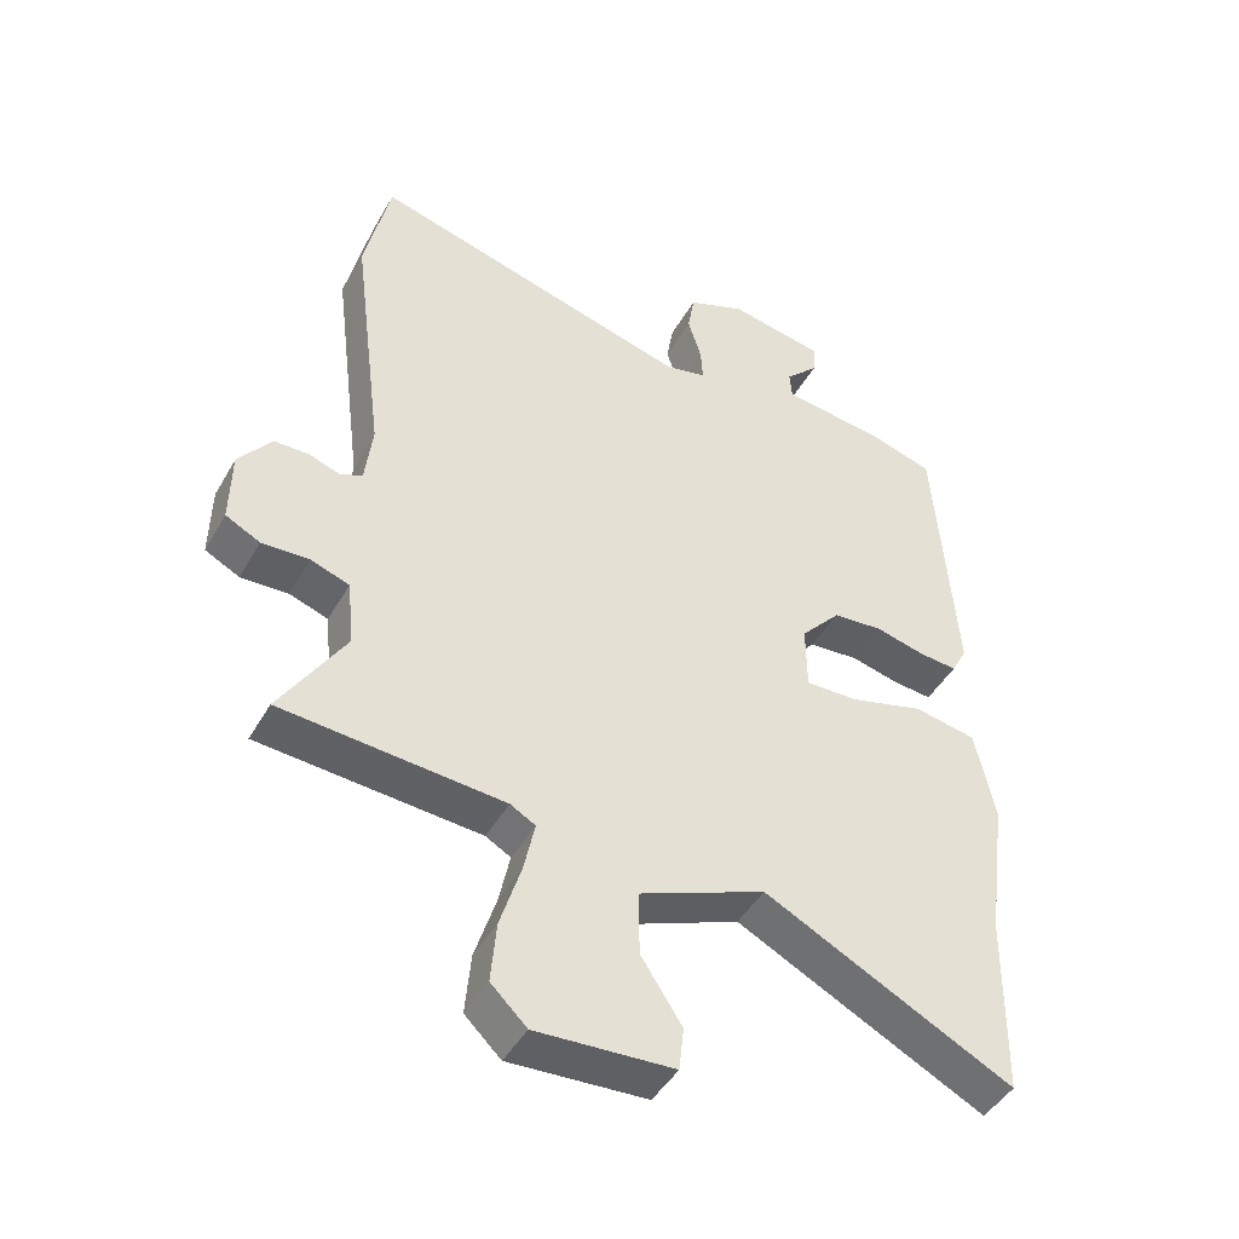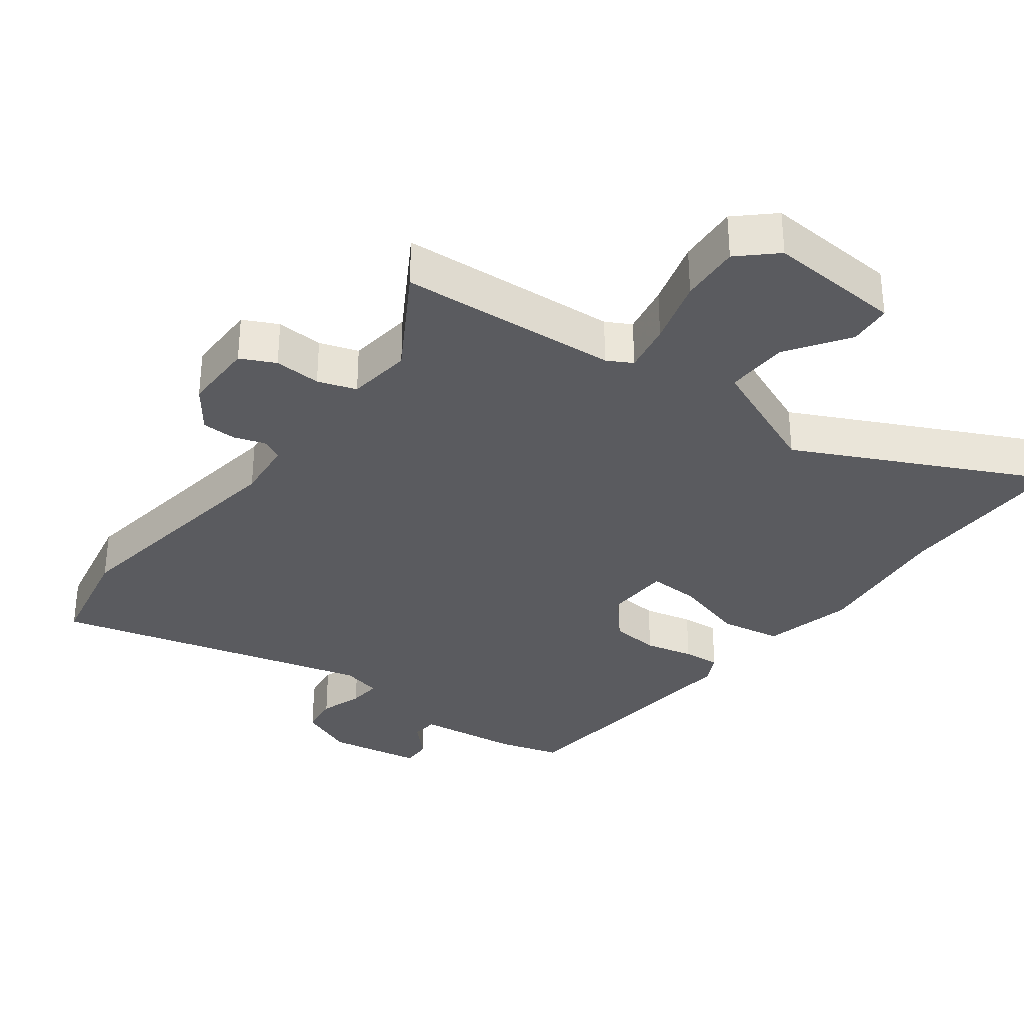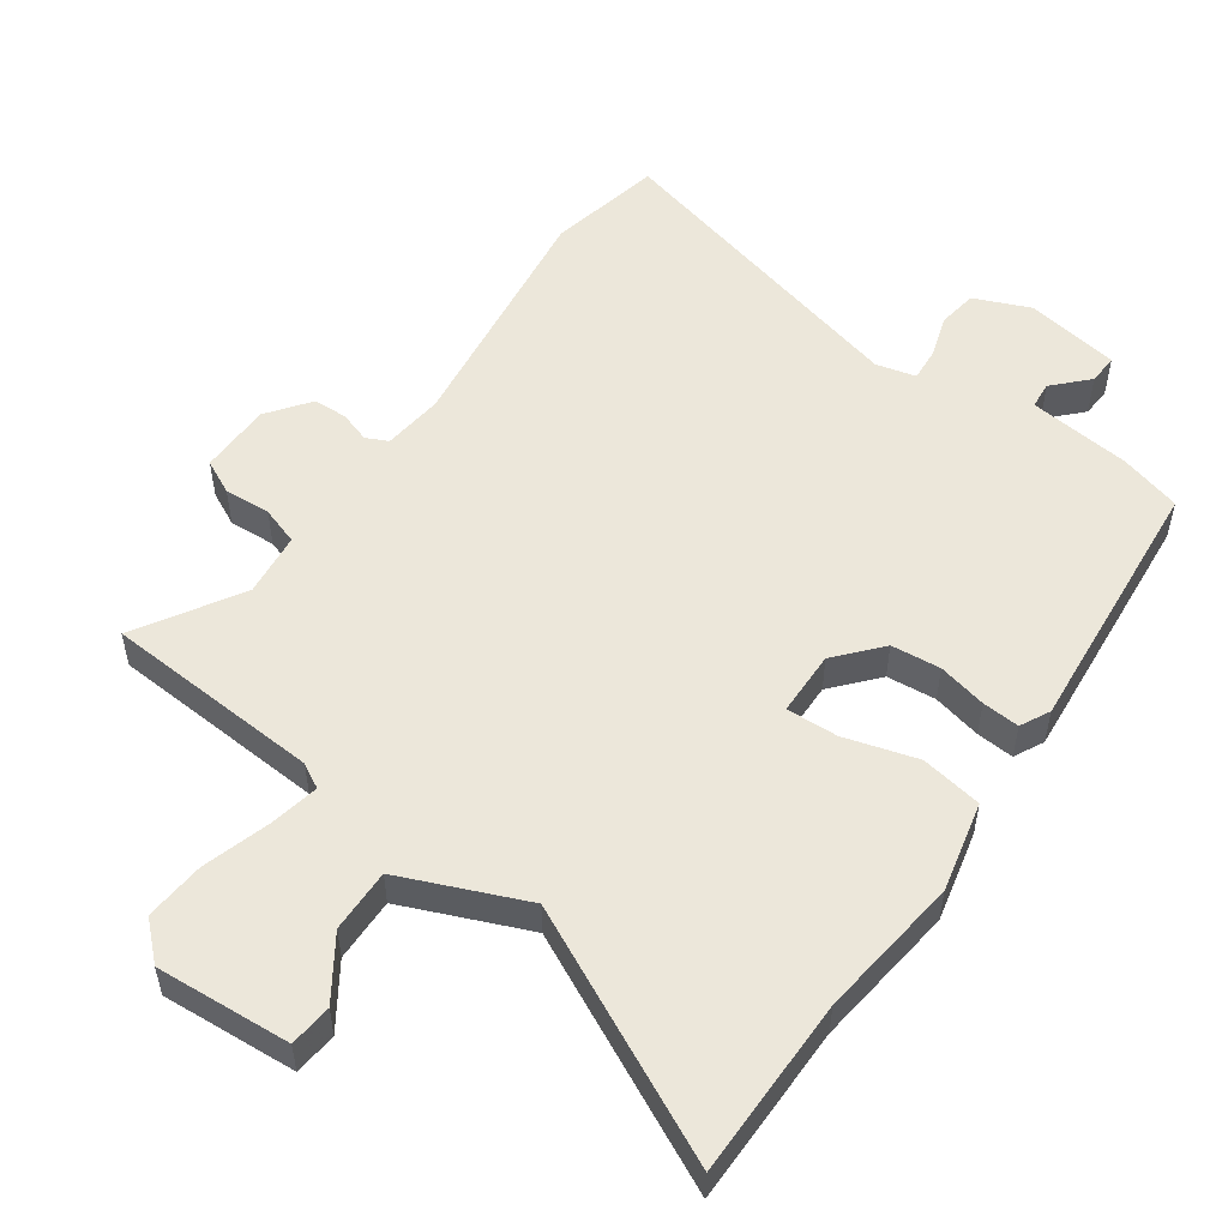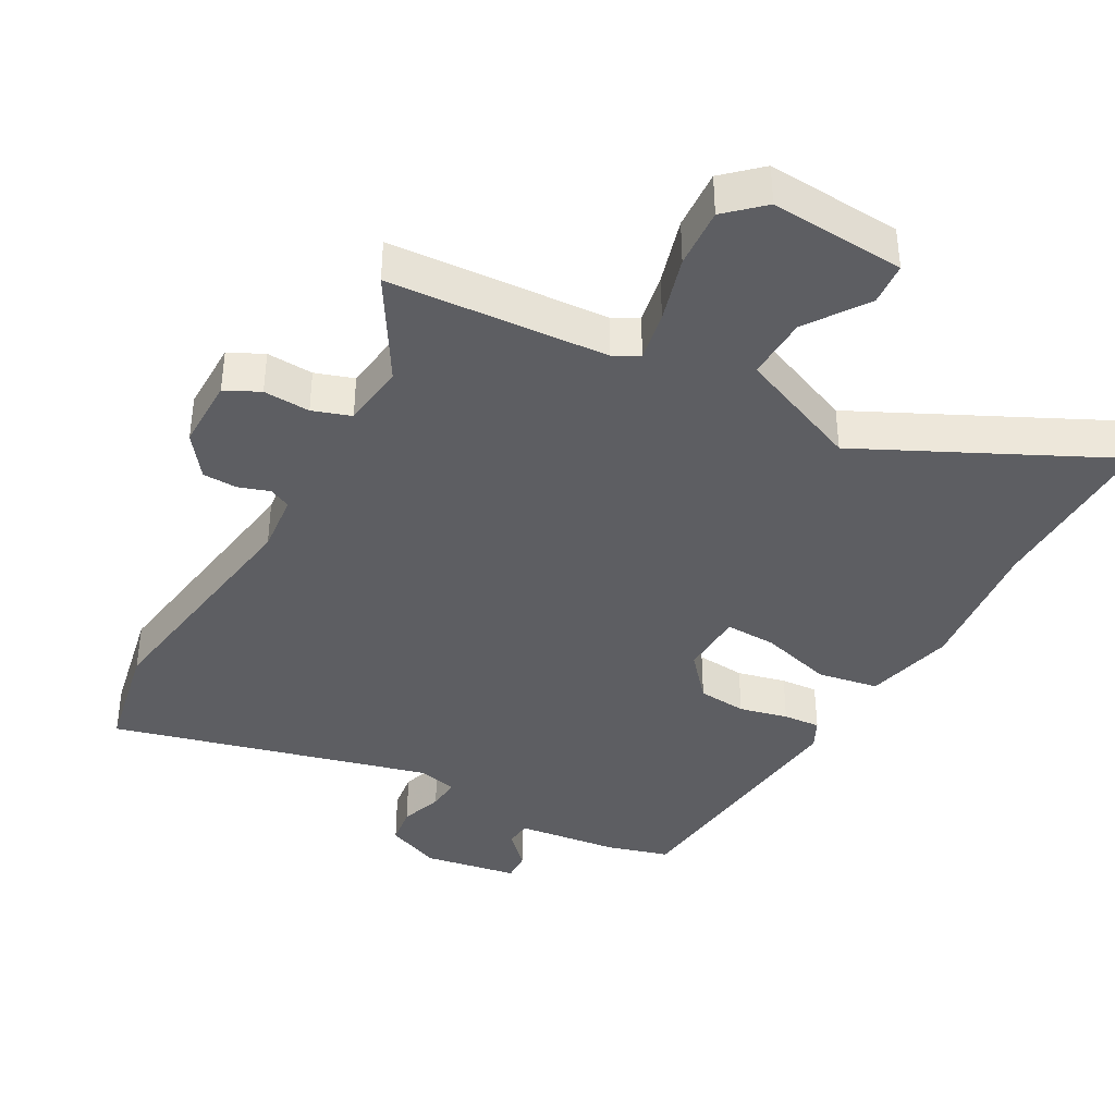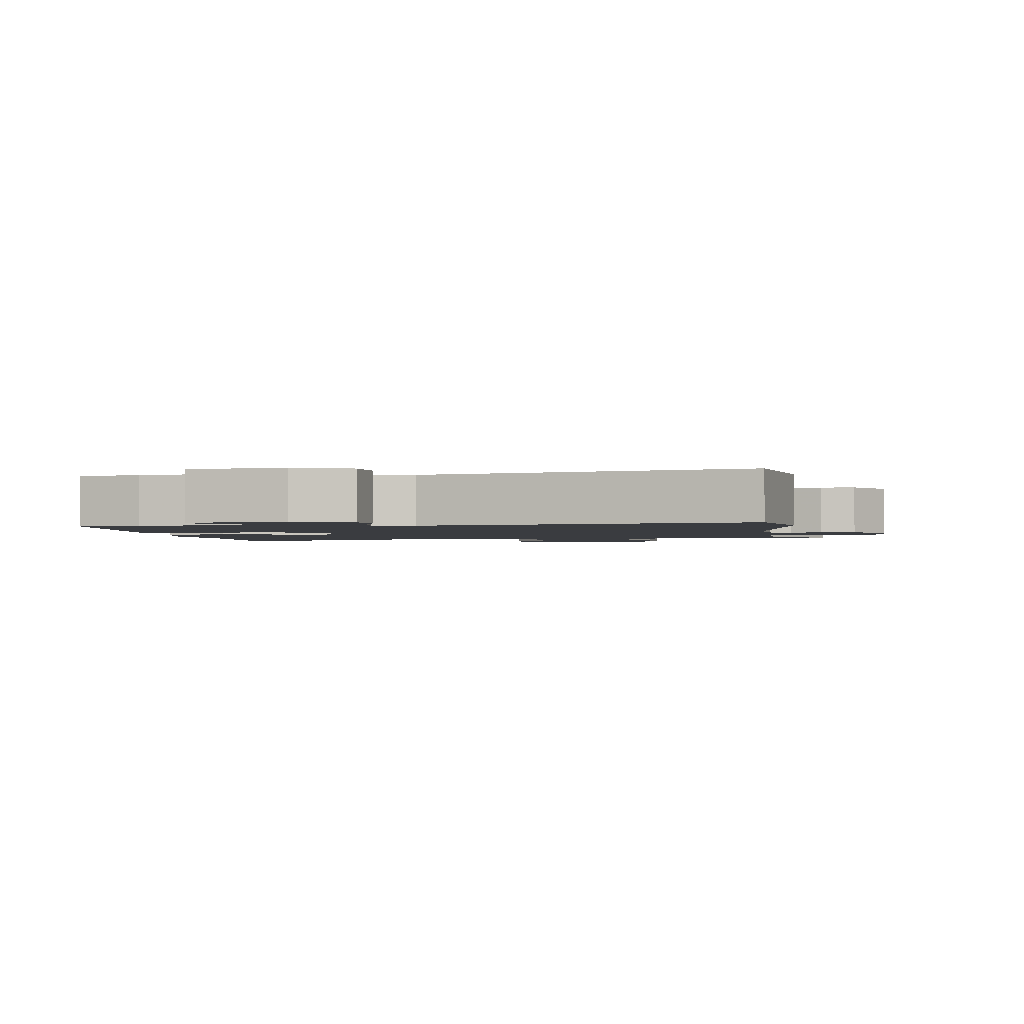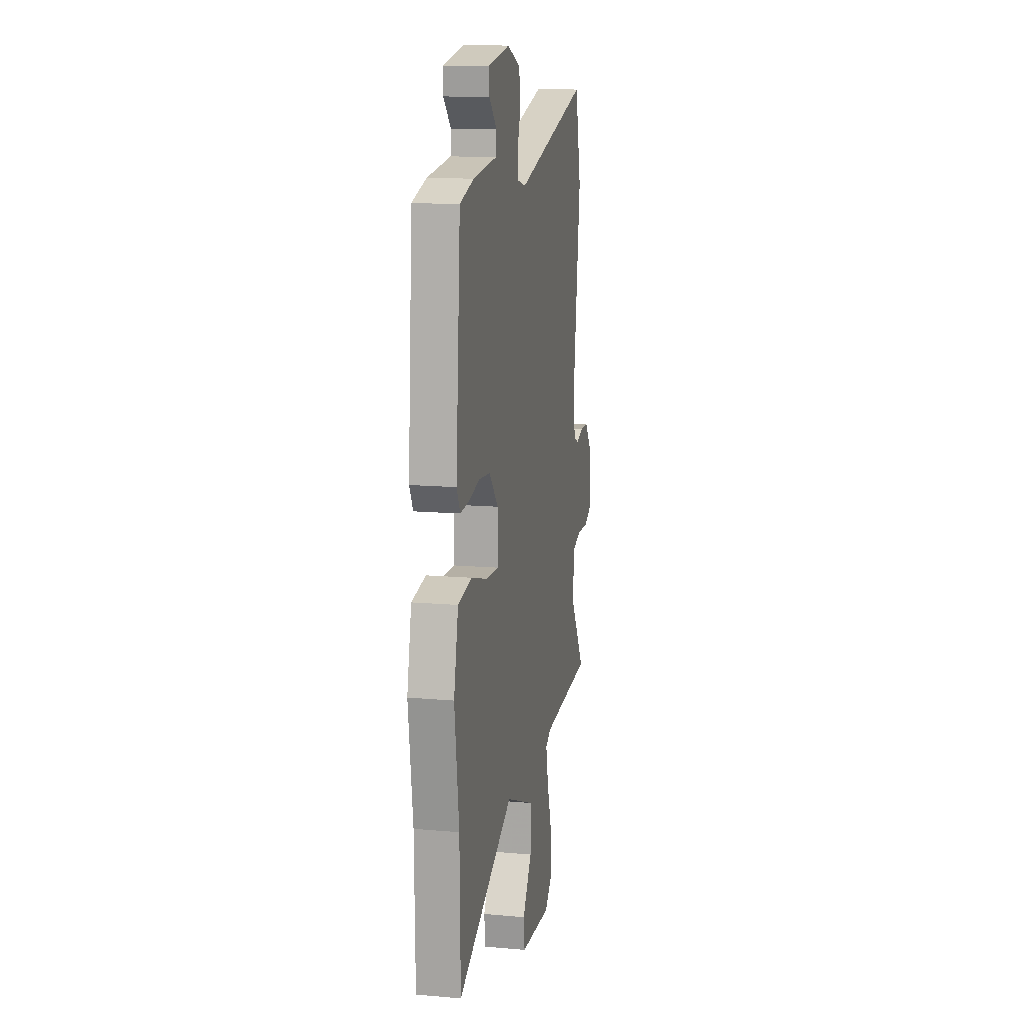
<metadata>
{"format":"obj","ext":"obj","renderer":"f3d","projection":"perspective","resolution":1024,"background":"white","views":[{"elev":-45.2,"azim":151.9,"up":"+Z"},{"elev":-32.8,"azim":142.1,"up":"+Y"},{"elev":52.8,"azim":-145.5,"up":"+Y"},{"elev":-38.8,"azim":150.0,"up":"+Y"},{"elev":-1.7,"azim":6.7,"up":"+Y"},{"elev":13.1,"azim":-78.5,"up":"+Z"}]}
</metadata>
<code>
v -0.476 0.07 0.499
v -0.384 0.07 0.527
v -0.229 0.07 0.547
v -0.226 0.07 0.588
v -0.275 0.07 0.638
v -0.278 0.07 0.683
v -0.136 0.07 0.709
v -0.052 0.07 0.675
v -0.042 0.07 0.615
v -0.062 0.07 0.55
v -0.065 0.07 0.5
v -0.005 0.07 0.486
v 0.474 0.07 0.618
v 0.512 0.07 0.446
v 0.465 0.07 0.072
v 0.476 0.07 -0.019
v 0.509 0.07 -0.034
v 0.555 0.07 -0.018
v 0.607 0.07 -0.019
v 0.655 0.07 -0.082
v 0.657 0.07 -0.191
v 0.606 0.07 -0.217
v 0.536 0.07 -0.214
v 0.479 0.07 -0.234
v 0.469 0.07 -0.331
v 0.565 0.07 -0.485
v 0.238 0.07 -0.511
v 0.201 0.07 -0.532
v 0.217 0.07 -0.607
v 0.248 0.07 -0.706
v 0.256 0.07 -0.796
v 0.203 0.07 -0.847
v 0.001 0.07 -0.836
v -0.006 0.07 -0.772
v 0.054 0.07 -0.68
v 0.055 0.07 -0.585
v -0.131 0.07 -0.51
v -0.497 0.07 -0.696
v -0.501 0.07 -0.427
v -0.53 0.07 -0.213
v -0.501 0.07 -0.077
v -0.409 0.07 -0.06
v -0.3 0.07 -0.09
v -0.222 0.07 -0.092
v -0.221 0.07 0.006
v -0.28 0.07 0.072
v -0.354 0.07 0.078
v -0.427 0.07 0.06
v -0.483 0.07 0.055
v -0.506 0.07 0.099
v -0.476 0 0.499
v -0.384 0 0.527
v -0.229 0 0.547
v -0.226 0 0.588
v -0.275 0 0.638
v -0.278 0 0.683
v -0.136 0 0.709
v -0.052 0 0.675
v -0.042 0 0.615
v -0.062 0 0.55
v -0.065 0 0.5
v -0.005 0 0.486
v 0.474 0 0.618
v 0.512 0 0.446
v 0.465 0 0.072
v 0.476 0 -0.019
v 0.509 0 -0.034
v 0.555 0 -0.018
v 0.607 0 -0.019
v 0.655 0 -0.082
v 0.657 0 -0.191
v 0.606 0 -0.217
v 0.536 0 -0.214
v 0.479 0 -0.234
v 0.469 0 -0.331
v 0.565 0 -0.485
v 0.238 0 -0.511
v 0.201 0 -0.532
v 0.217 0 -0.607
v 0.248 0 -0.706
v 0.256 0 -0.796
v 0.203 0 -0.847
v 0.001 0 -0.836
v -0.006 0 -0.772
v 0.054 0 -0.68
v 0.055 0 -0.585
v -0.131 0 -0.51
v -0.497 0 -0.696
v -0.501 0 -0.427
v -0.53 0 -0.213
v -0.501 0 -0.077
v -0.409 0 -0.06
v -0.3 0 -0.09
v -0.222 0 -0.092
v -0.221 0 0.006
v -0.28 0 0.072
v -0.354 0 0.078
v -0.427 0 0.06
v -0.483 0 0.055
v -0.506 0 0.099
f 47 48 49 50
f 46 47 50 1
f 45 46 1 2
f 40 41 42 43
f 39 40 43 44
f 37 38 39 44
f 36 37 44 45
f 32 33 34 35
f 32 35 36
f 29 30 31 32
f 28 29 32 36
f 27 28 36 45
f 25 26 27 45
f 20 21 22 23
f 20 23 24
f 17 18 19 20
f 17 20 24
f 16 17 24
f 15 16 24 25
f 12 13 14 15
f 11 12 15 25
f 7 8 9 10
f 7 10 11
f 4 5 6 7
f 3 4 7 11
f 11 25 45
f 2 3 11 45
f 100 99 98 97
f 51 100 97 96
f 52 51 96 95
f 93 92 91 90
f 94 93 90 89
f 94 89 88 87
f 95 94 87 86
f 85 84 83 82
f 86 85 82
f 82 81 80 79
f 86 82 79 78
f 95 86 78 77
f 95 77 76 75
f 73 72 71 70
f 74 73 70
f 70 69 68 67
f 74 70 67
f 74 67 66
f 75 74 66 65
f 65 64 63 62
f 75 65 62 61
f 60 59 58 57
f 61 60 57
f 57 56 55 54
f 61 57 54 53
f 95 75 61
f 95 61 53 52
f 1 51 52 2
f 2 52 53 3
f 3 53 54 4
f 4 54 55 5
f 5 55 56 6
f 6 56 57 7
f 7 57 58 8
f 8 58 59 9
f 9 59 60 10
f 10 60 61 11
f 11 61 62 12
f 12 62 63 13
f 13 63 64 14
f 14 64 65 15
f 15 65 66 16
f 16 66 67 17
f 17 67 68 18
f 18 68 69 19
f 19 69 70 20
f 20 70 71 21
f 21 71 72 22
f 22 72 73 23
f 23 73 74 24
f 24 74 75 25
f 25 75 76 26
f 26 76 77 27
f 27 77 78 28
f 28 78 79 29
f 29 79 80 30
f 30 80 81 31
f 31 81 82 32
f 32 82 83 33
f 33 83 84 34
f 34 84 85 35
f 35 85 86 36
f 36 86 87 37
f 37 87 88 38
f 38 88 89 39
f 39 89 90 40
f 40 90 91 41
f 41 91 92 42
f 42 92 93 43
f 43 93 94 44
f 44 94 95 45
f 45 95 96 46
f 46 96 97 47
f 47 97 98 48
f 48 98 99 49
f 49 99 100 50
f 50 100 51 1

</code>
